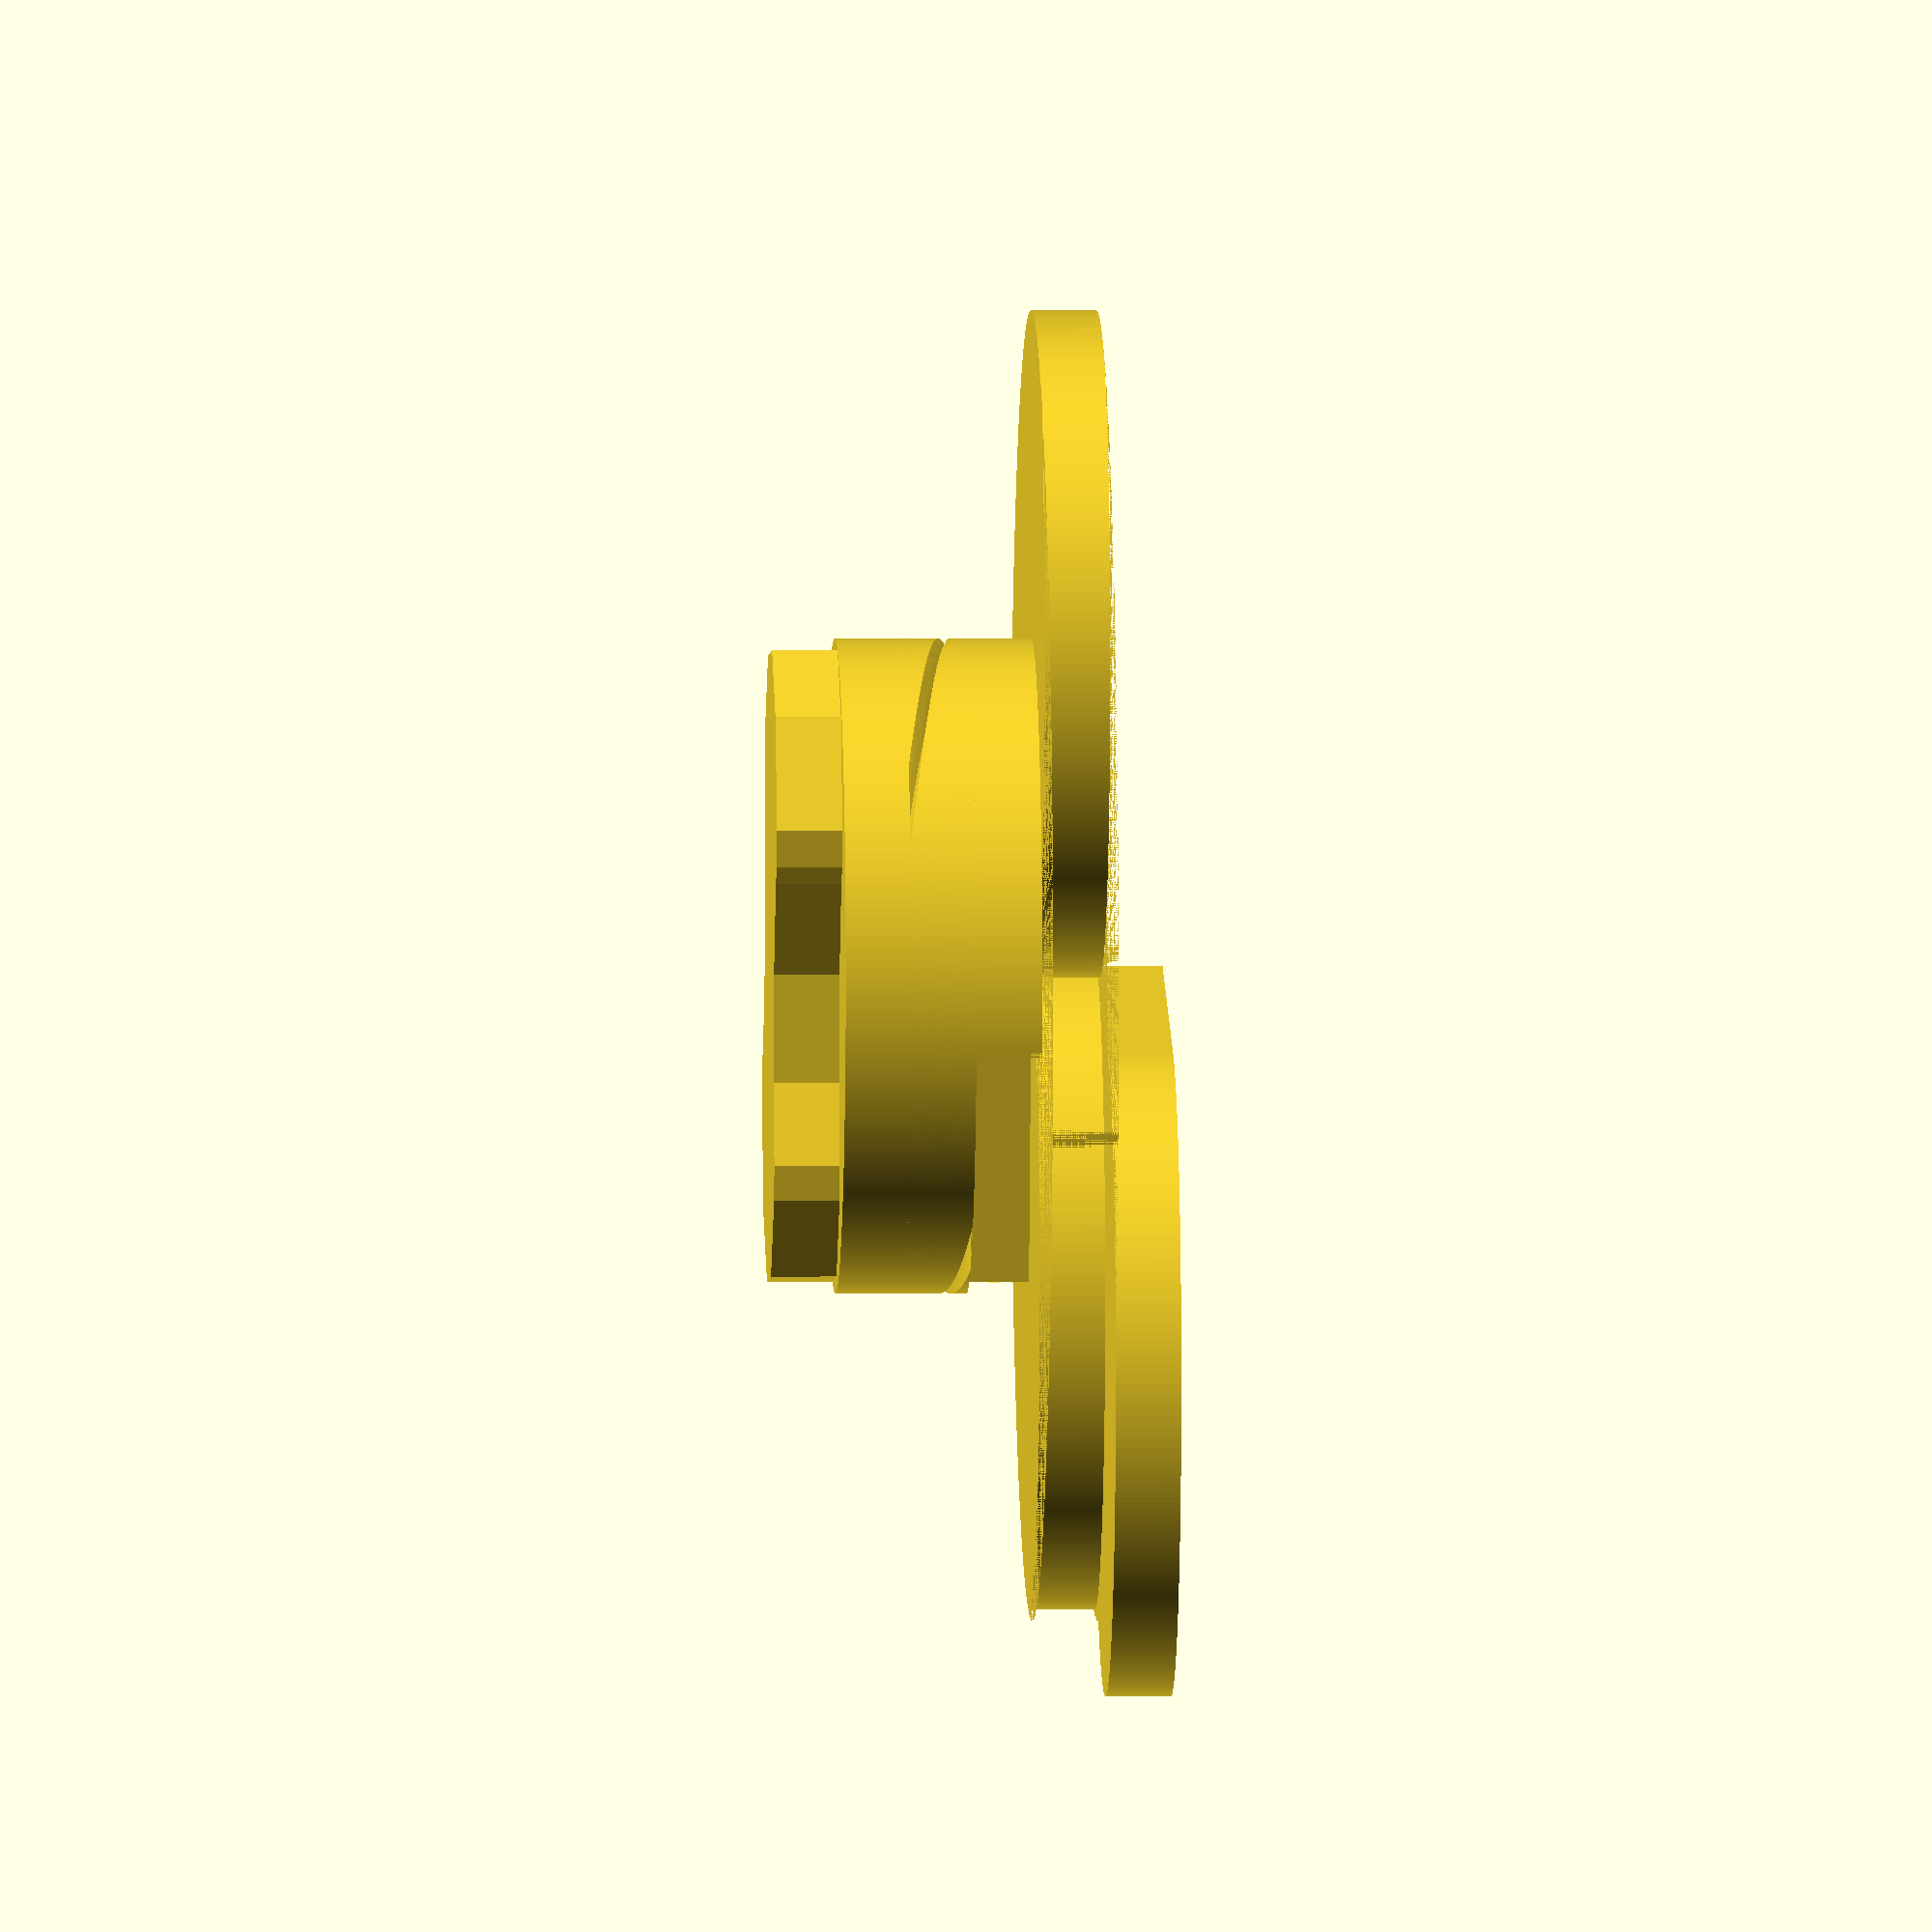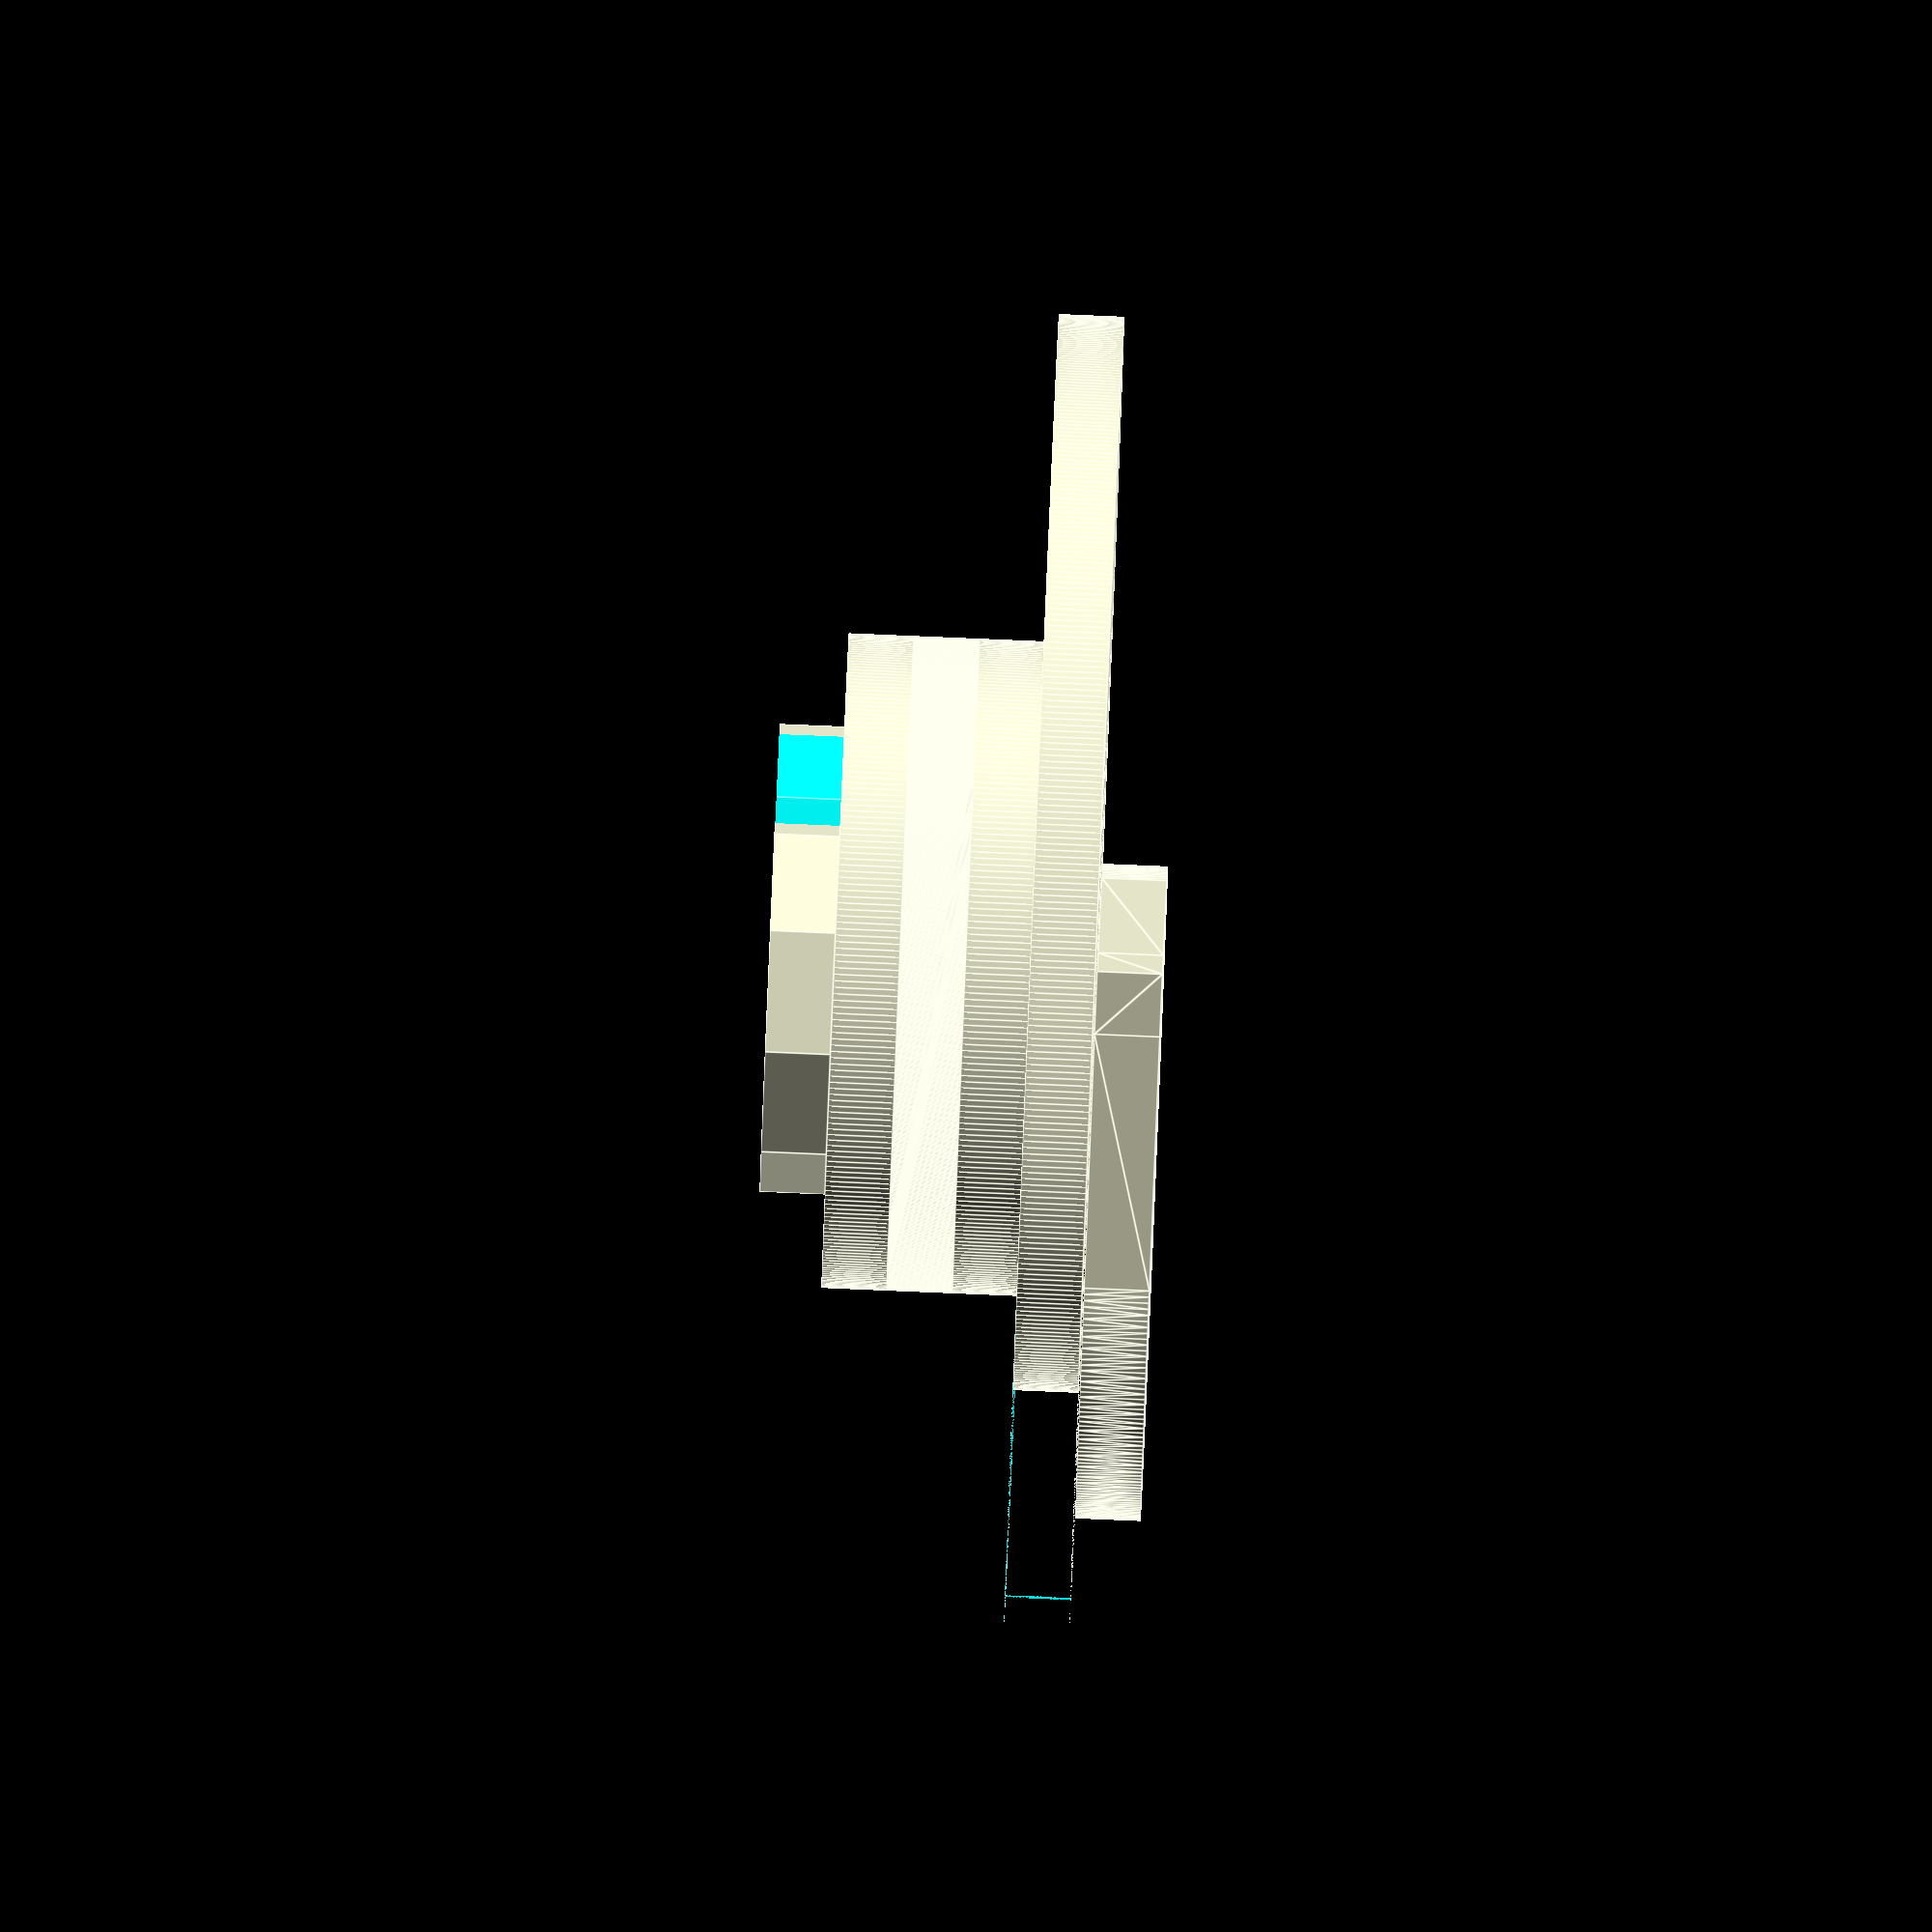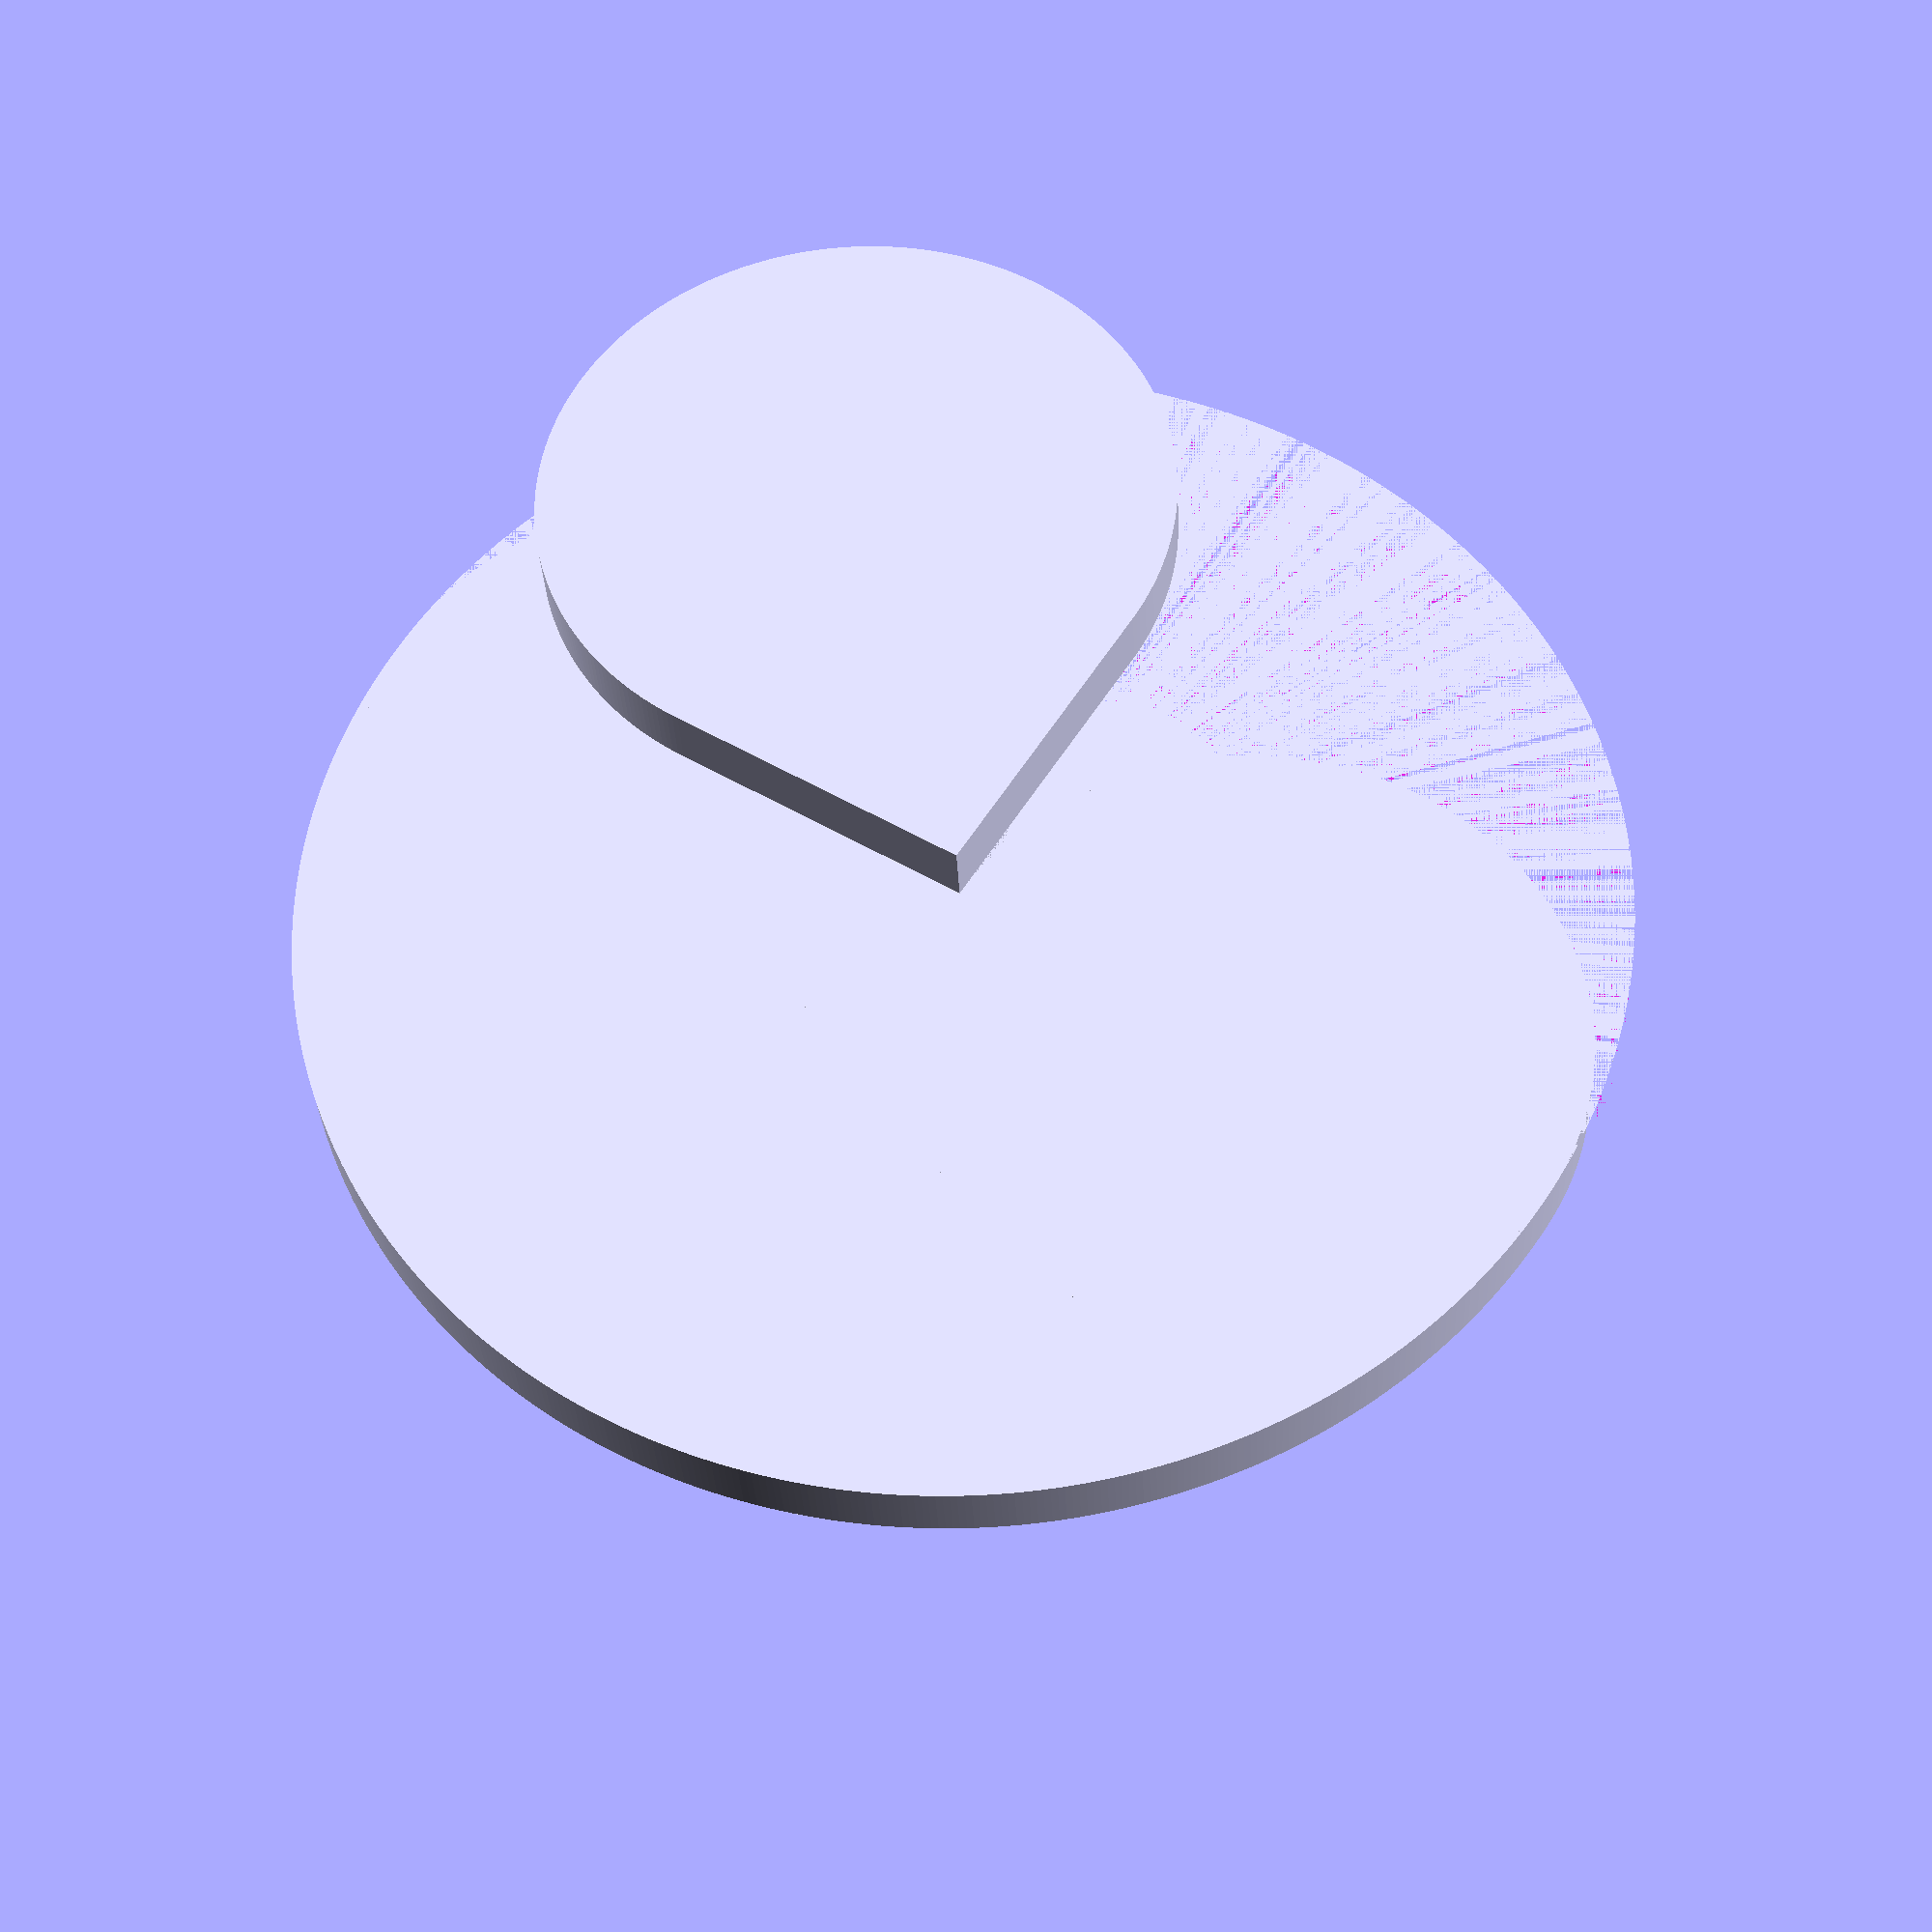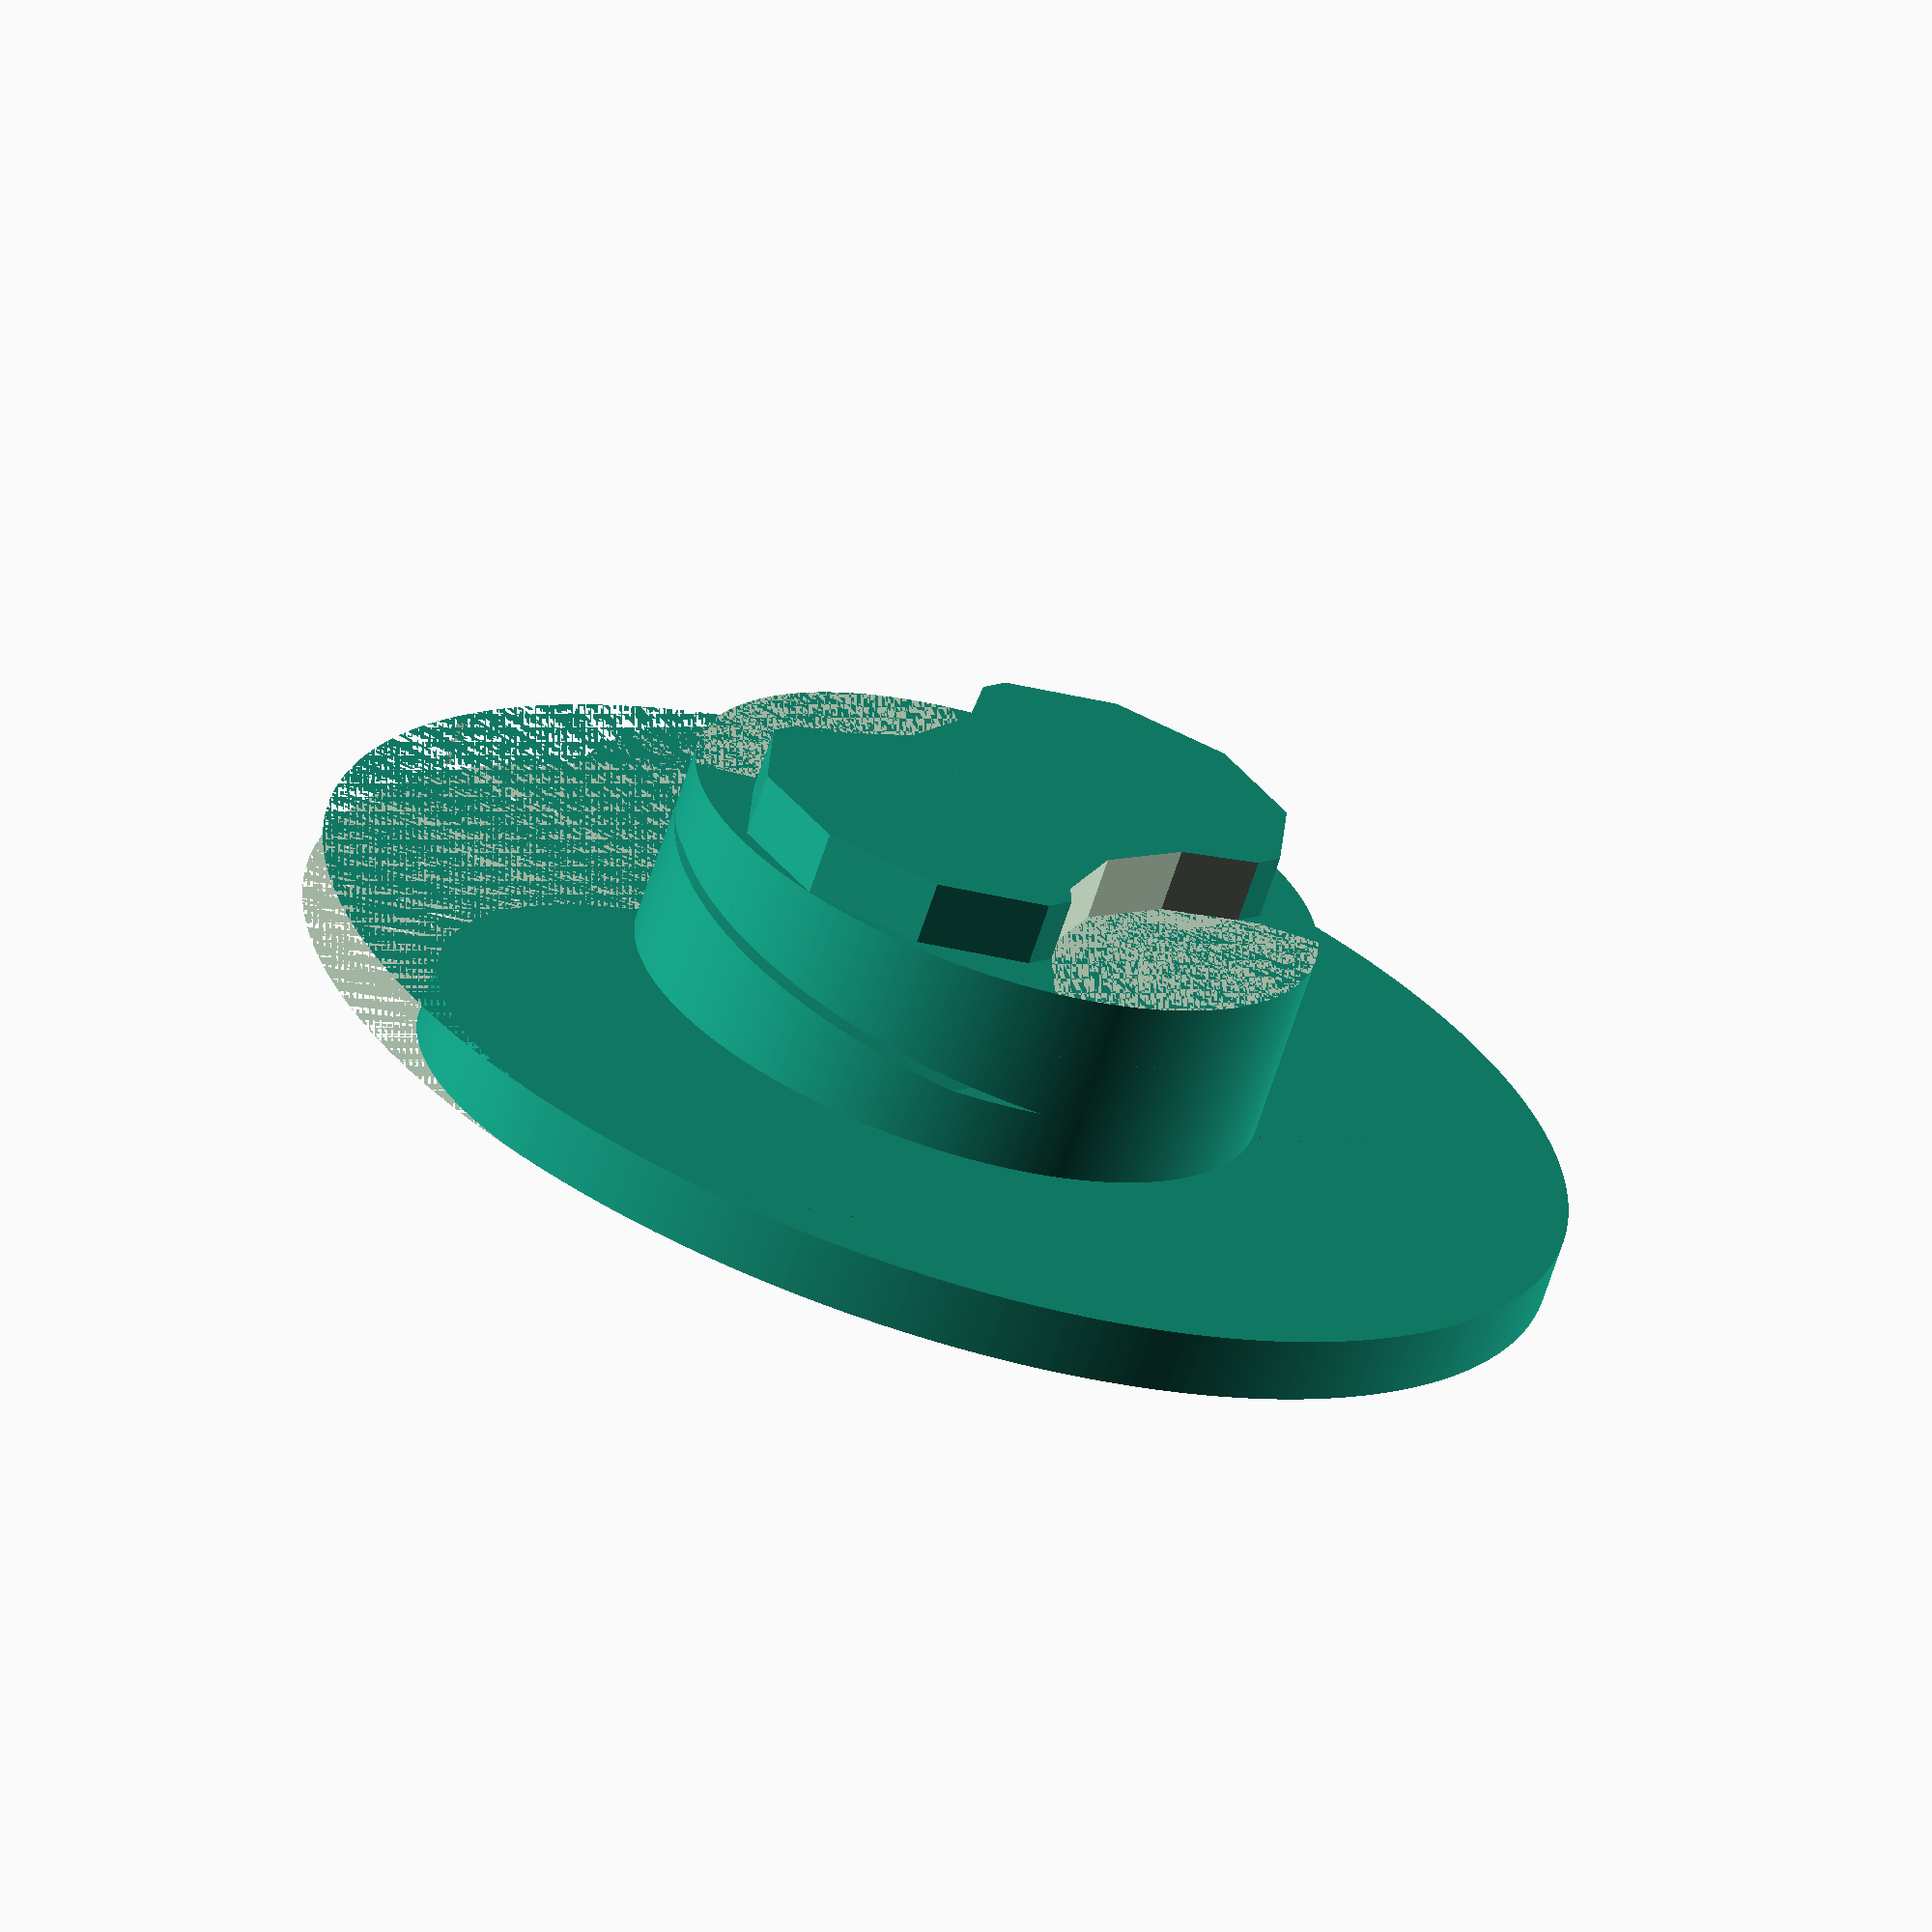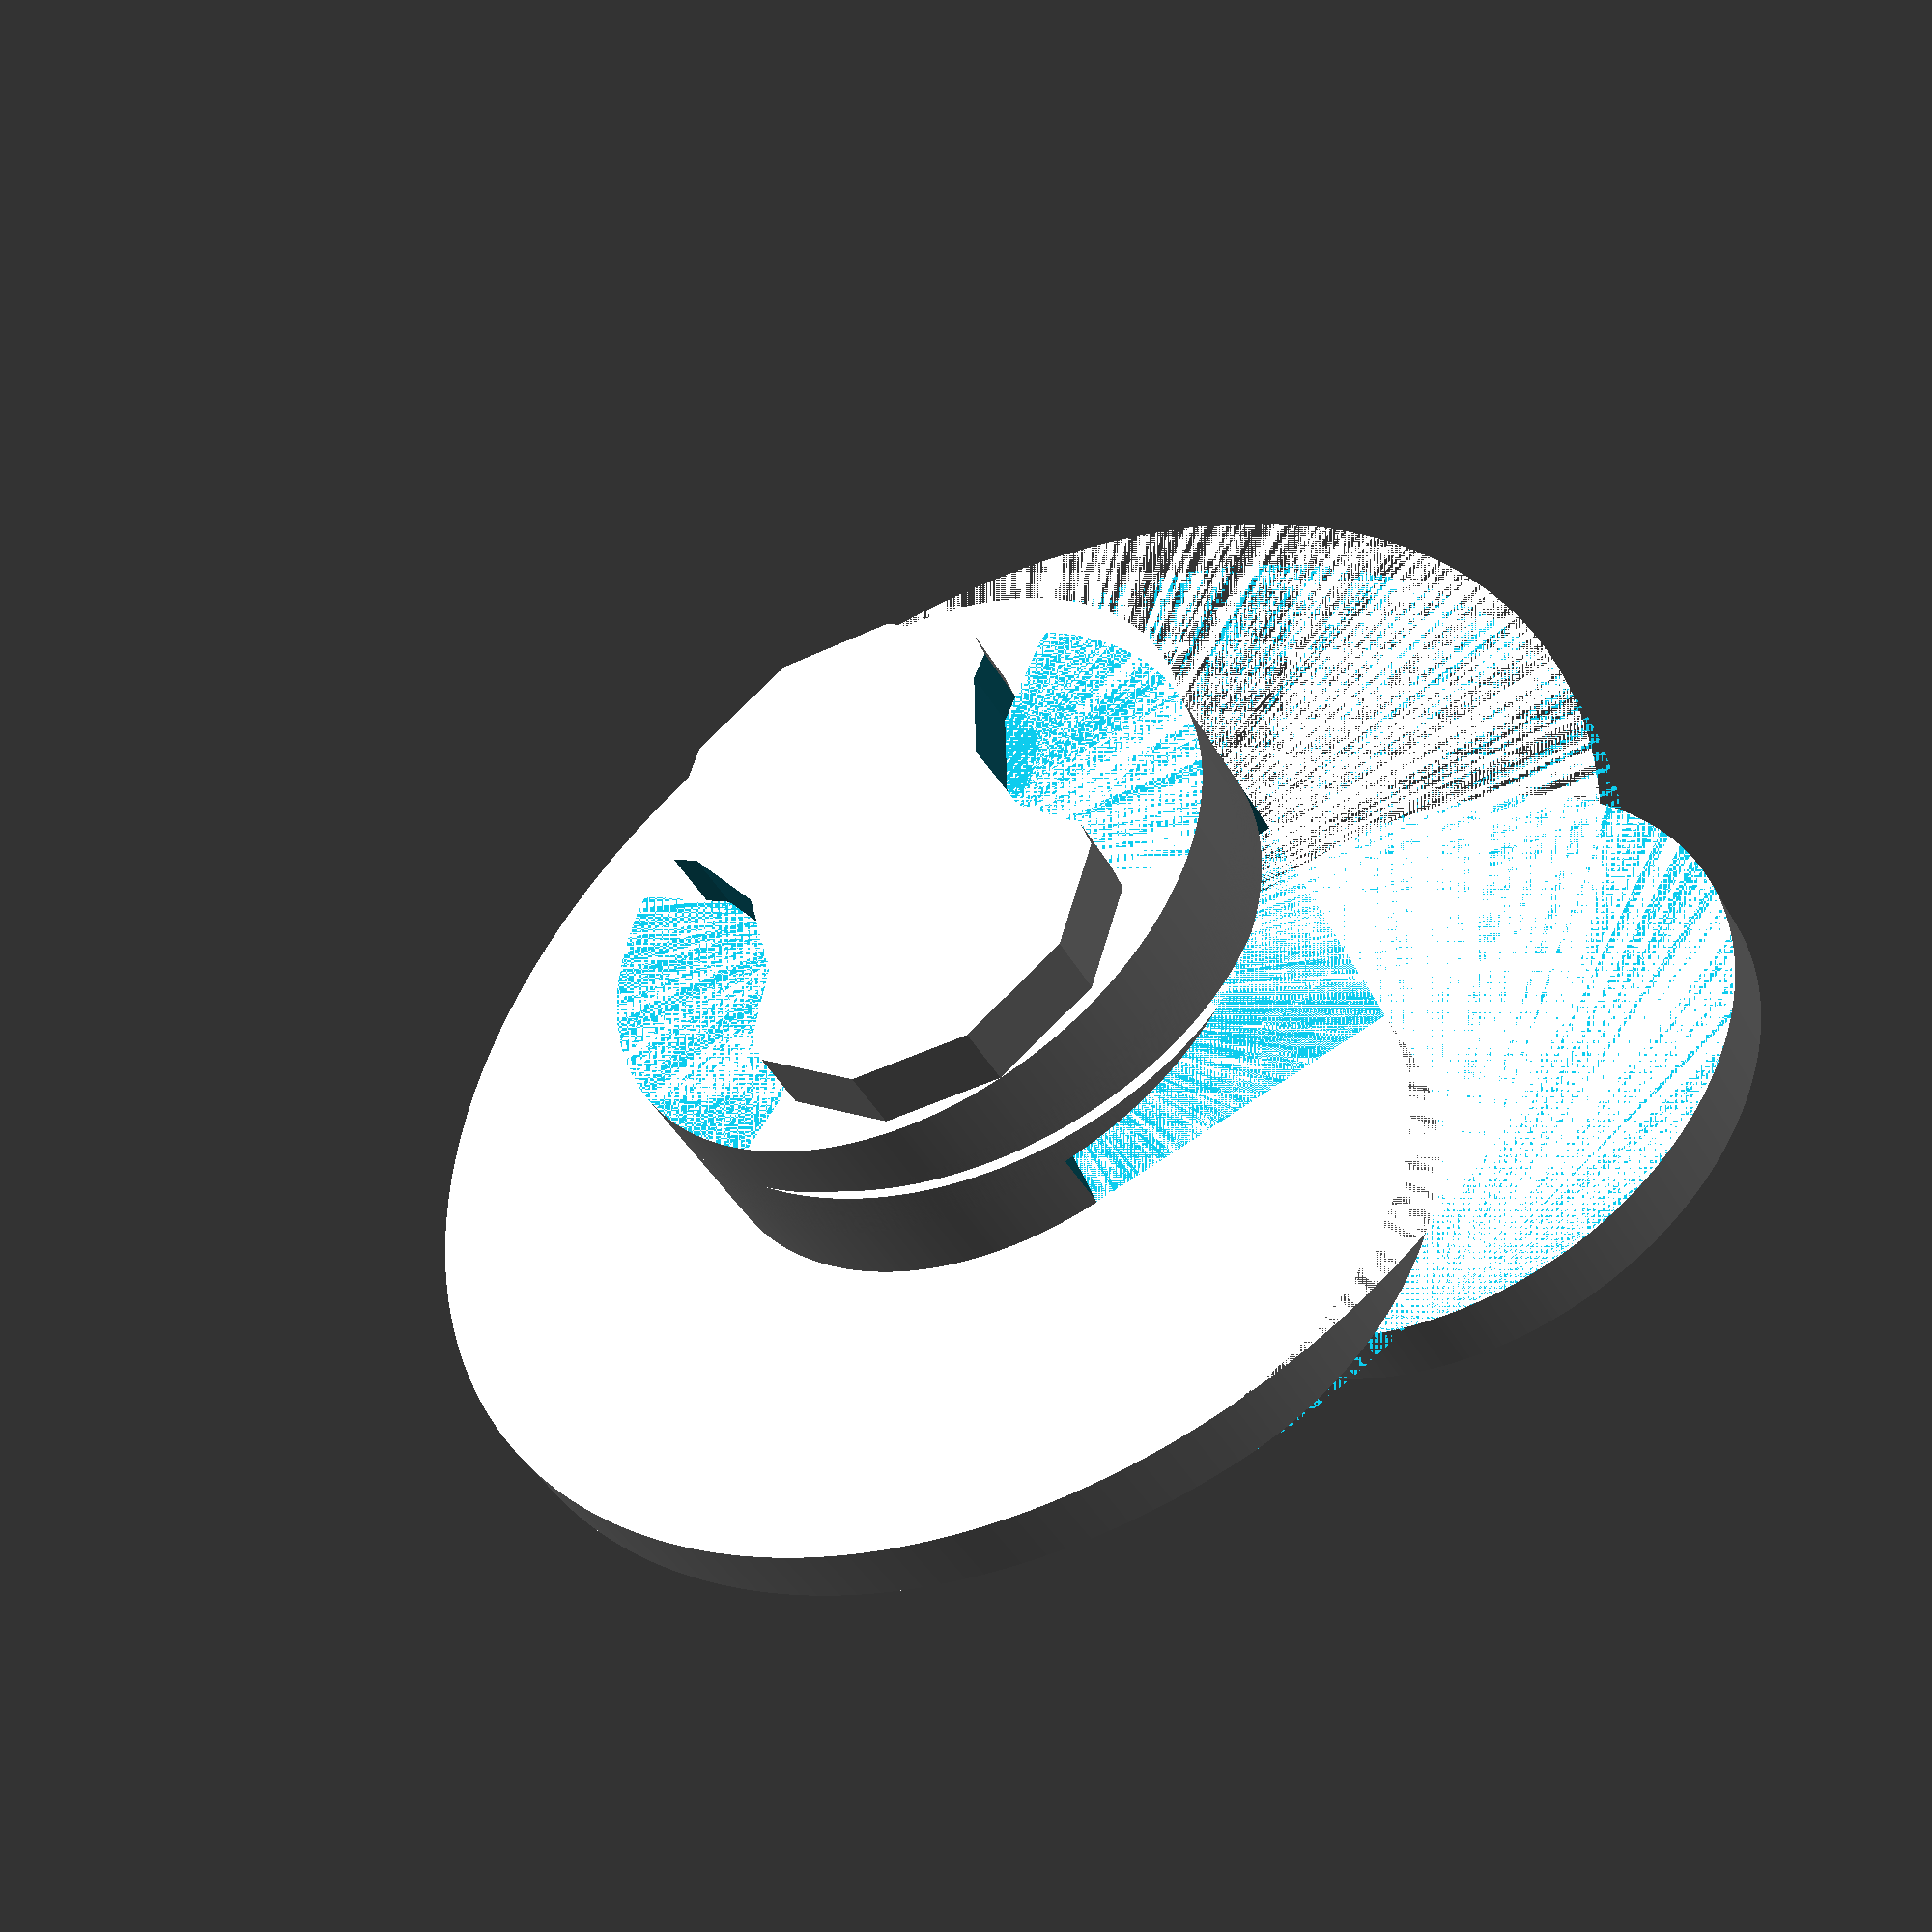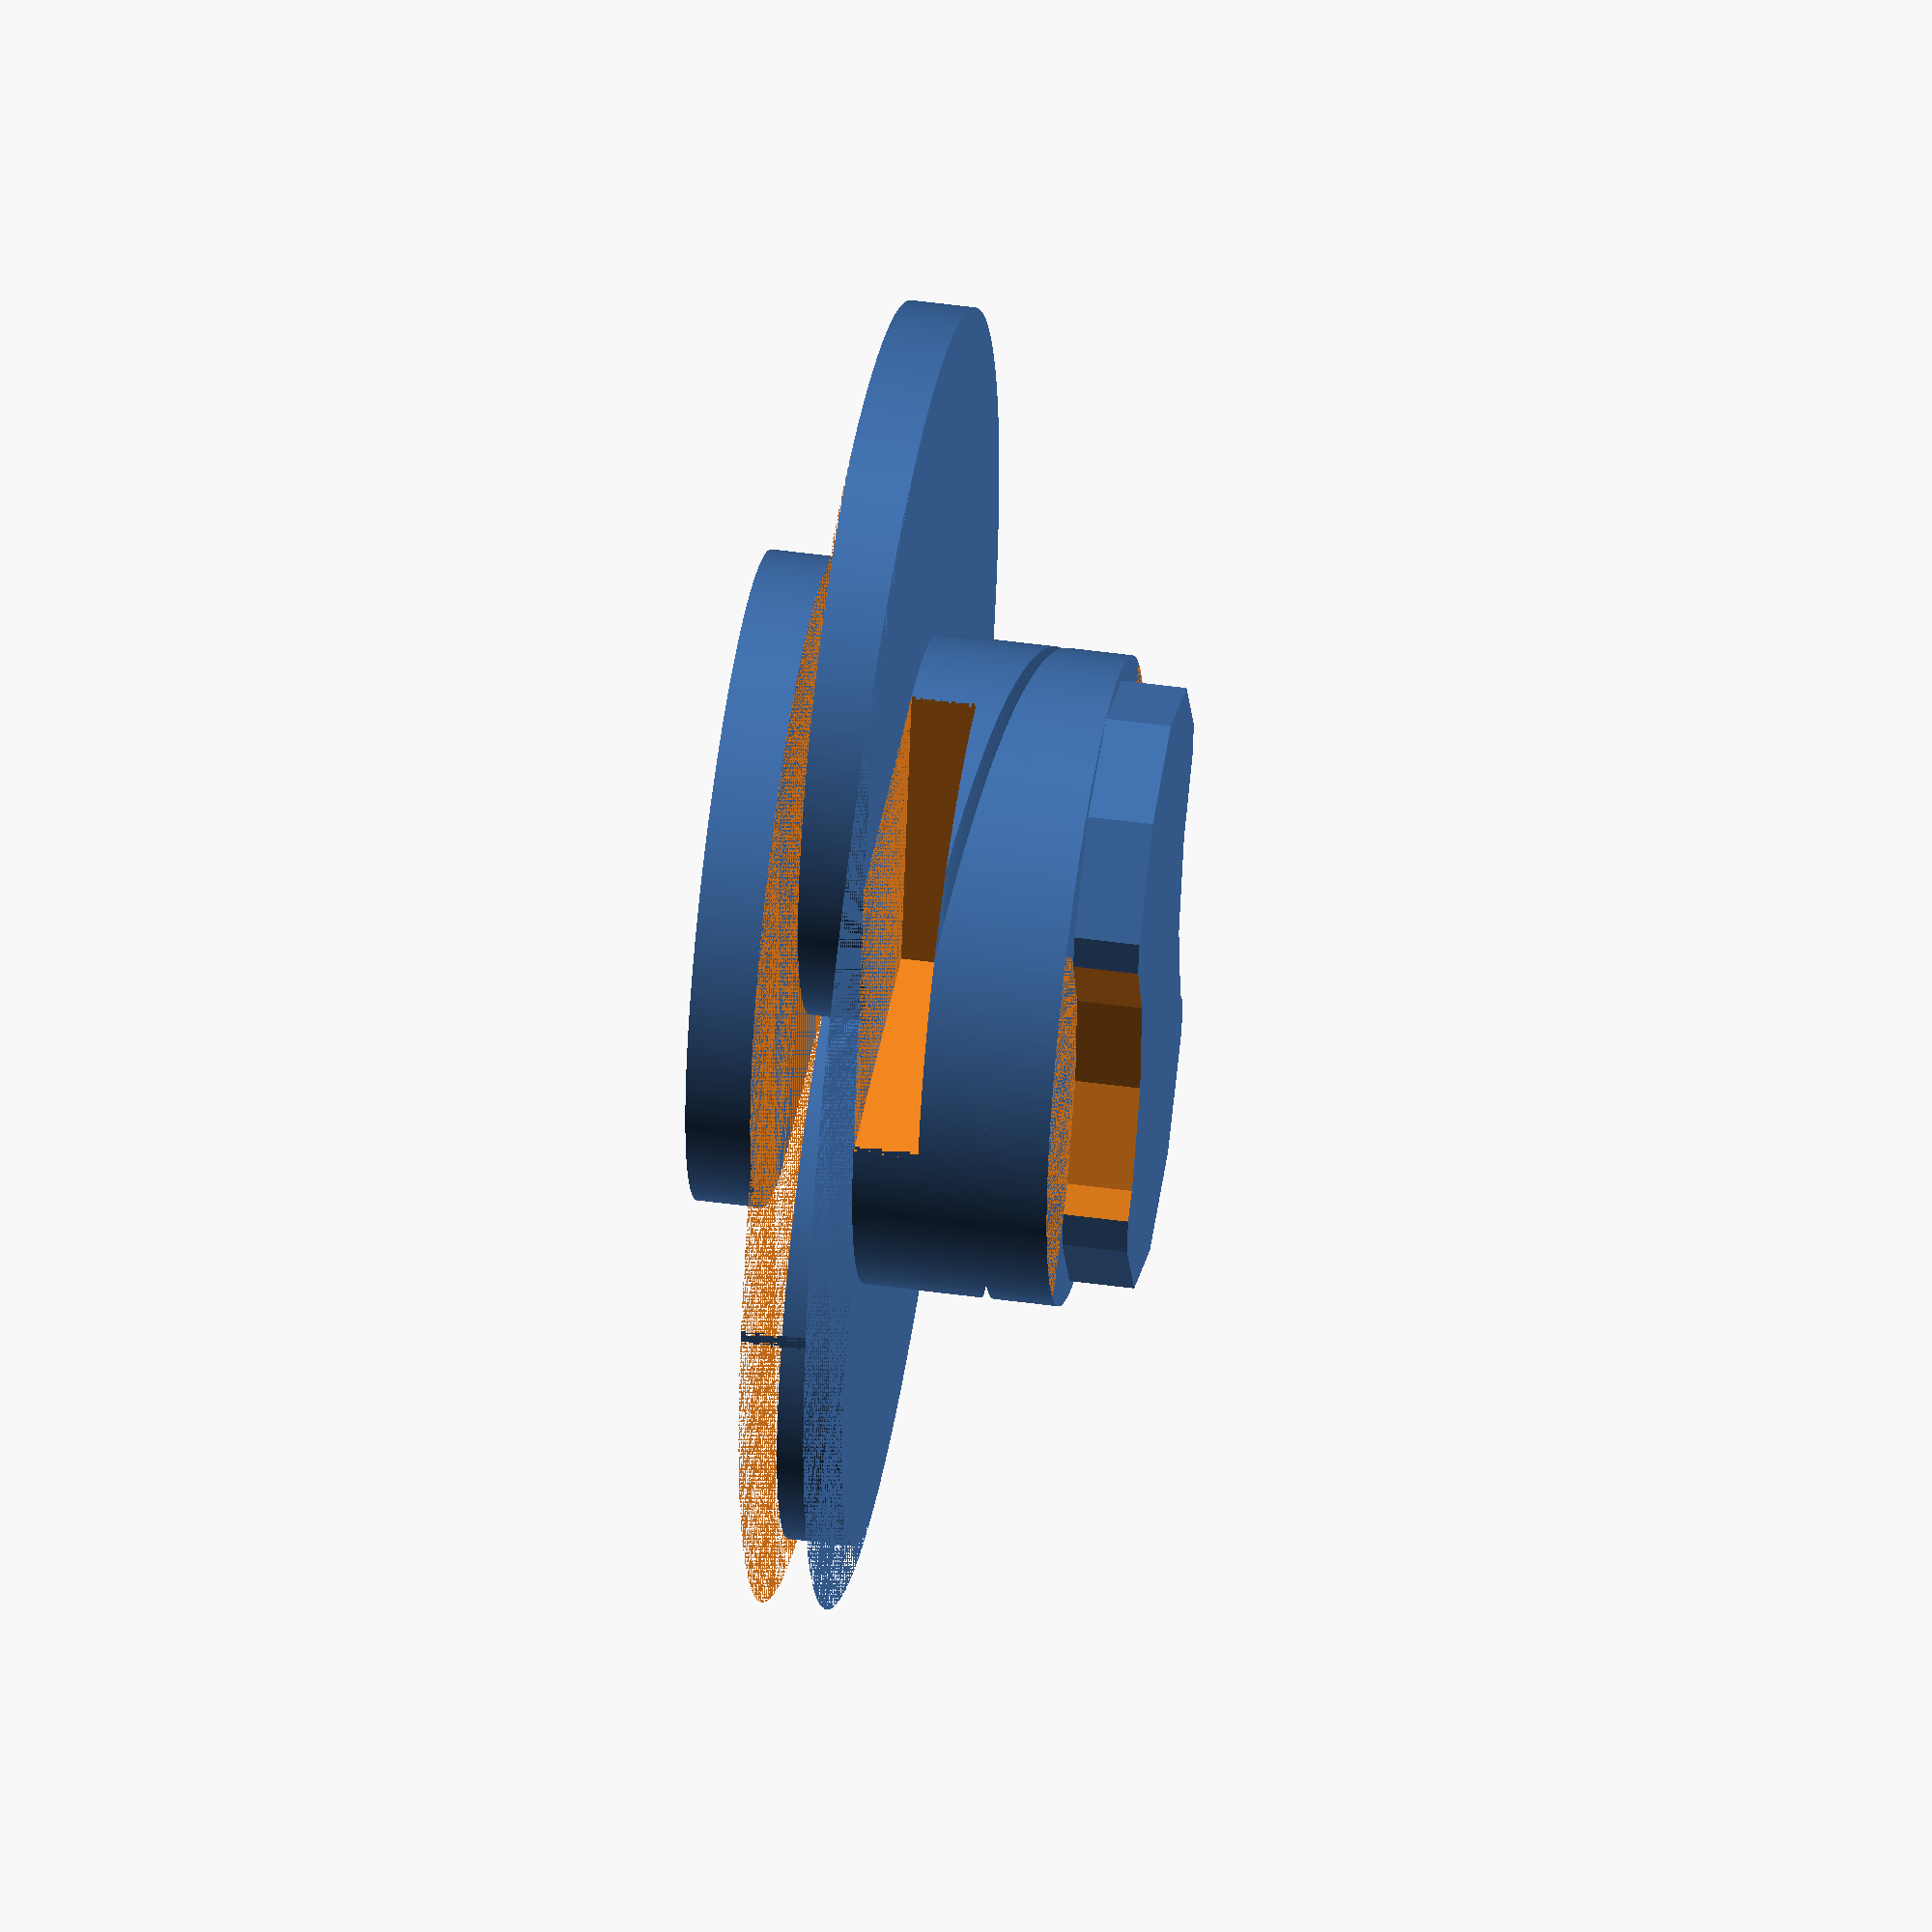
<openscad>
//Test for various different Z seams.
//We stack the different types of corners vertically so you can see them in one slice.

$fs = 0.1;
$fa = 0.5;

//1: One corner more convex than the others.
translate([0, 0, 0]) {
	hull() {
		cube(1);
		translate([5, 5, 0]) {
			cylinder(r=5, h=1);
		}
	}
}

//2: One corner more concave than the others.
translate([0, 0, 1]) {
	difference() {
		cylinder(r=10, h=1);
		translate([-10, 0, 0]) {
			cube([20, 10, 1]);
		}
	}
	translate([-5, 0, 0]) {
		cylinder(r=5, h=1);
	}
	translate([5, 0, 0]) {
		cylinder(r=5, h=1);
	}
}

//3: Two very convex corners and one very concave corner.
translate([0, 0, 2]) {
	difference() {
		cylinder(r=5, h=1);
		cube([5, 5, 1]);
	}
}

//4: Moving concave corner.
translate([0, 0, 3]) {
	linear_extrude(height=1, twist=90) {
		difference() {
			circle(r=5);
			translate([3, 3]) {
				square(5);
			}
			translate([-8, -8]) {
				square(5);
			}
		}
	}
}

//5: Only very straight corners.
translate([0, 0, 4]) {
	cylinder(r=5, h=1);
}

//6: Smart Hiding should choose minor inner corners over major outer corners.
translate([0, 0, 5]) {
	difference() {
		union() {
			translate([-2, 0, 0]) {
				cylinder(r=3, h=1, $fn=10);
			}
			translate([2, 0, 0]) {
				cylinder(r=3, h=1, $fn=10);
			}
		}
		translate([0, -6, 0]) {
			cylinder(r=4, h=2, $fn=15);
		}
		translate([0, 6, 0]) {
			cylinder(r=4, h=2, $fn=15);
		}
	}
}
</openscad>
<views>
elev=178.0 azim=283.4 roll=91.9 proj=o view=wireframe
elev=93.6 azim=290.3 roll=87.6 proj=o view=edges
elev=32.9 azim=327.9 roll=182.7 proj=p view=solid
elev=66.8 azim=309.3 roll=341.9 proj=o view=wireframe
elev=44.6 azim=71.0 roll=28.2 proj=p view=wireframe
elev=310.9 azim=282.4 roll=278.6 proj=o view=wireframe
</views>
